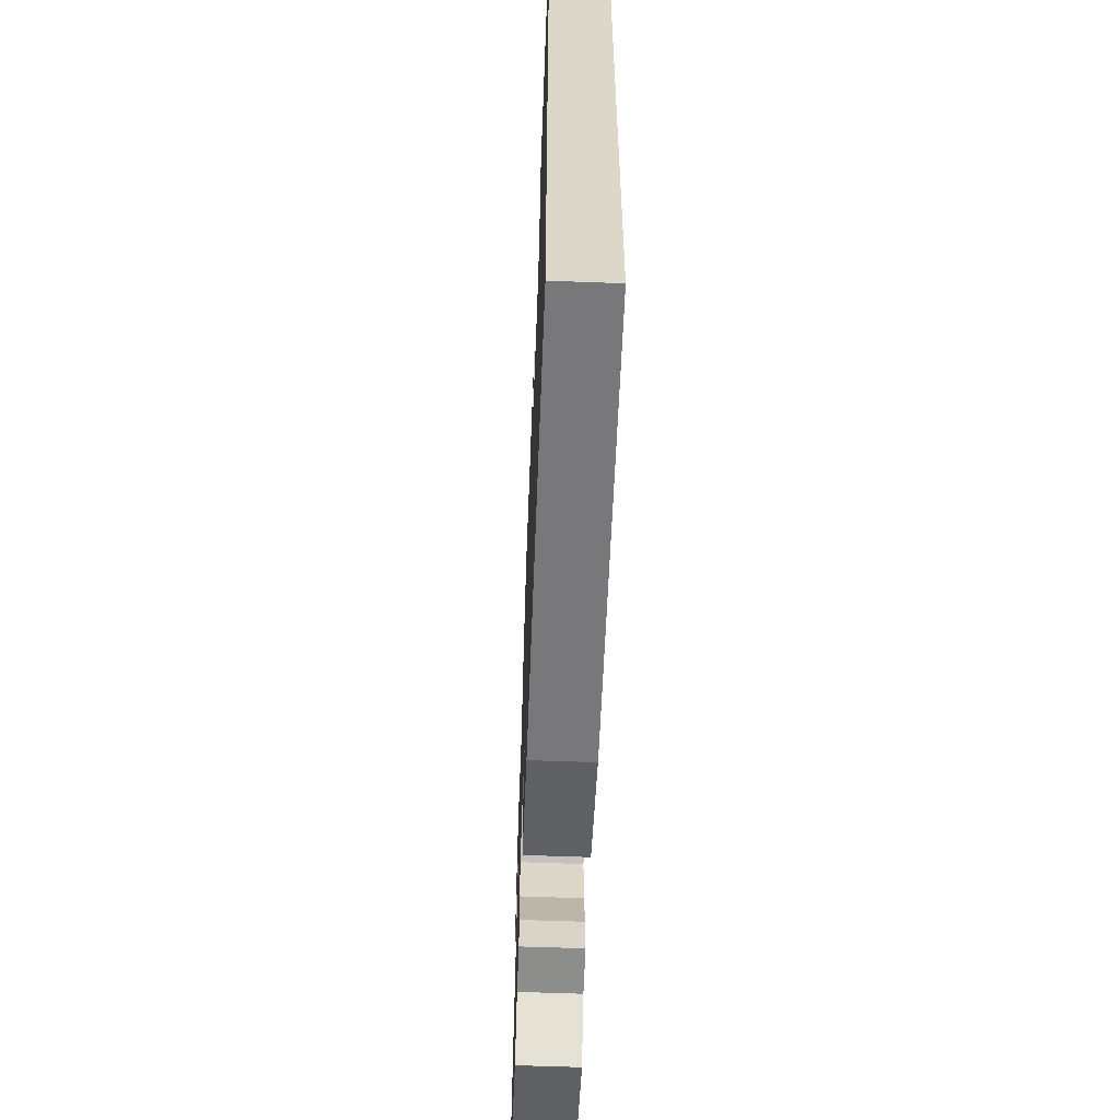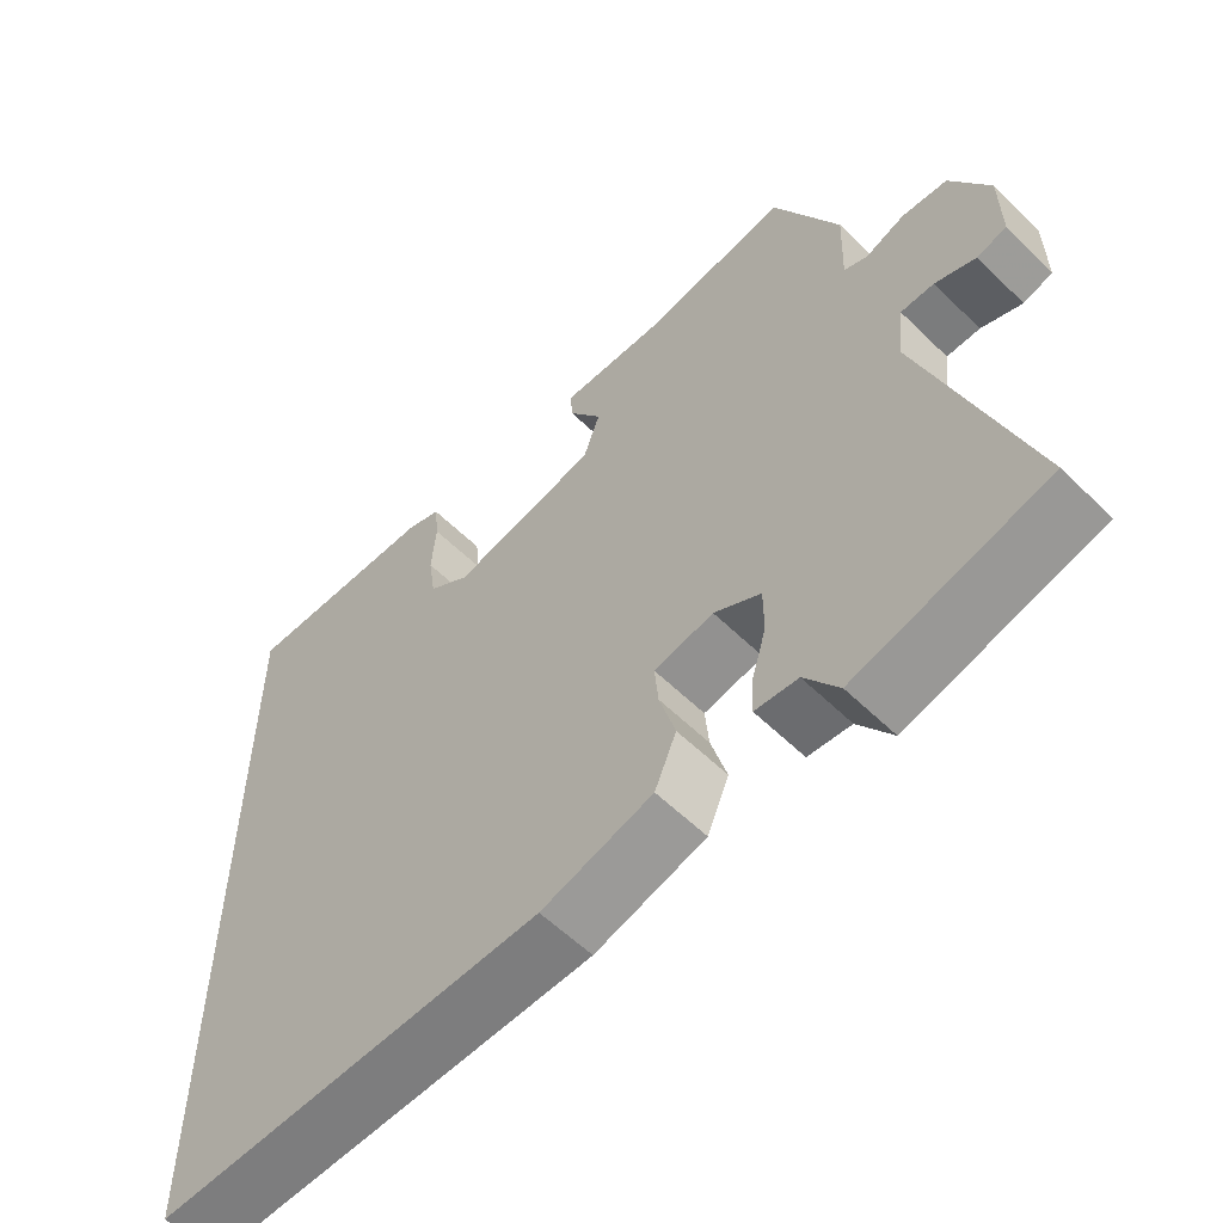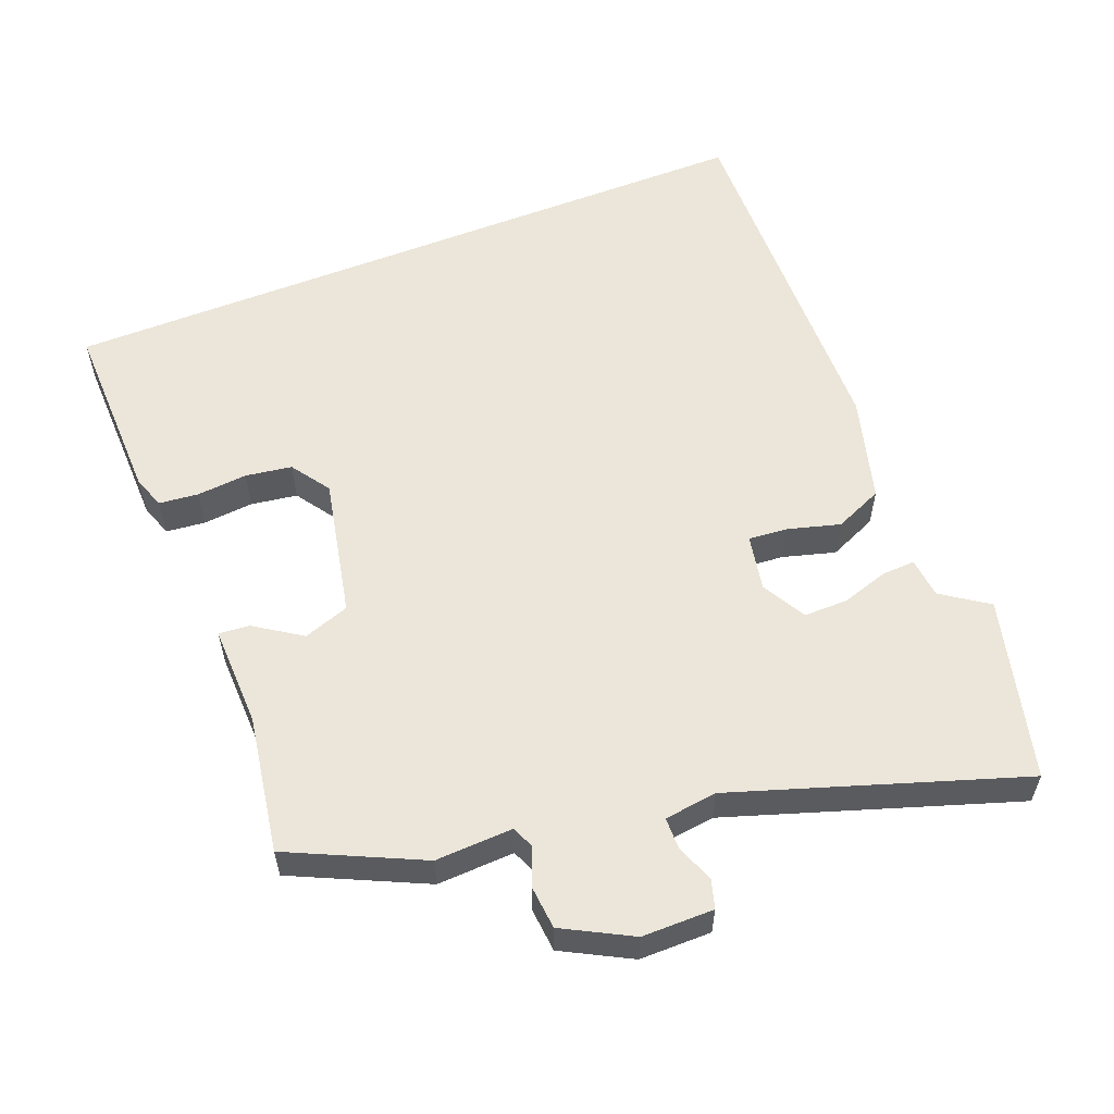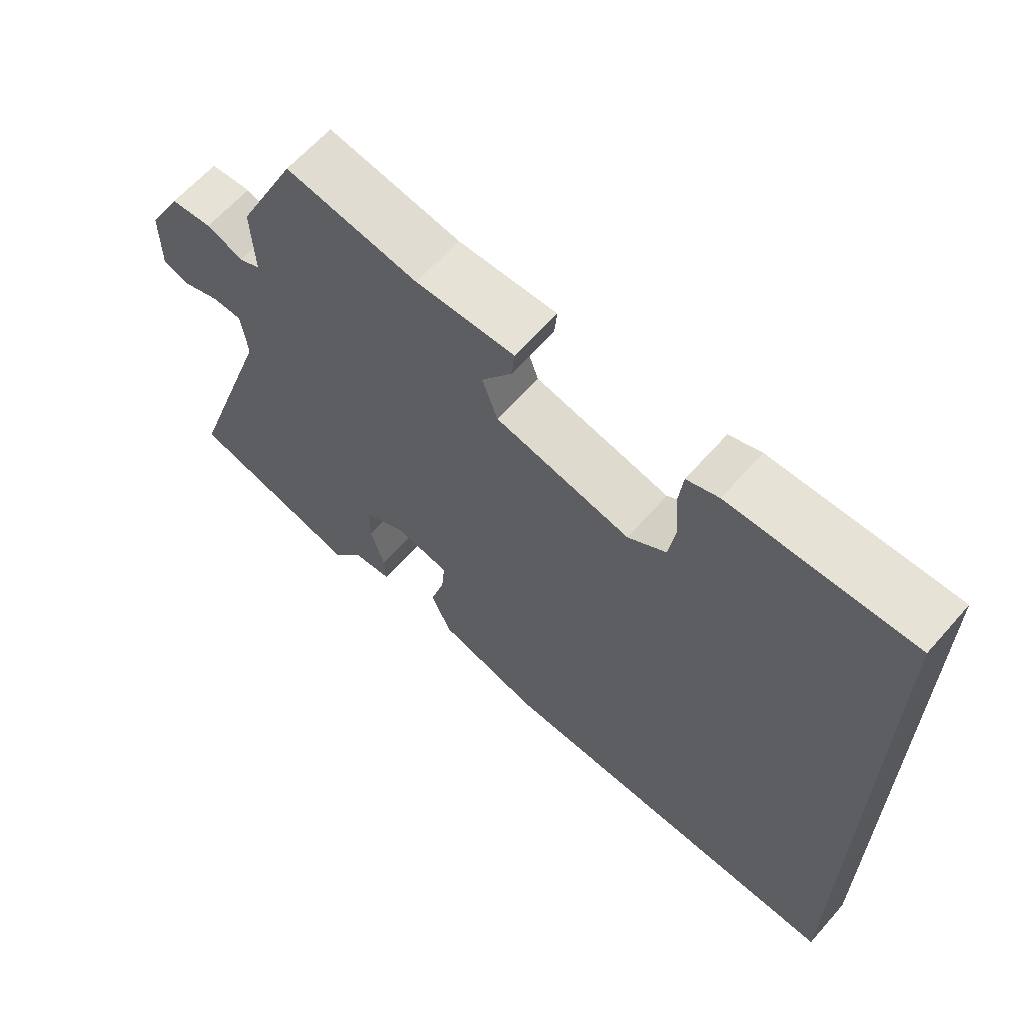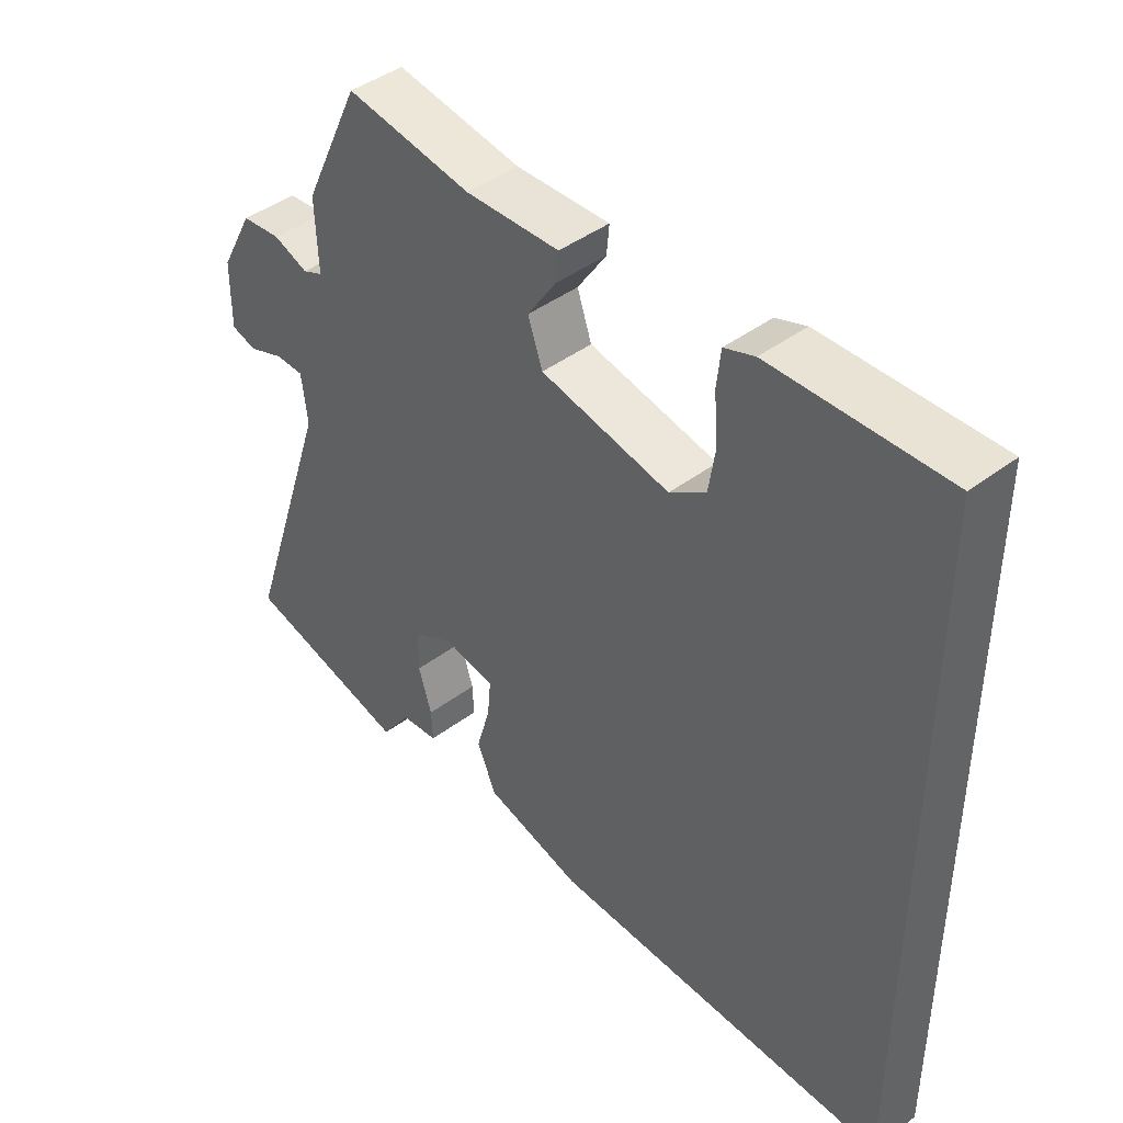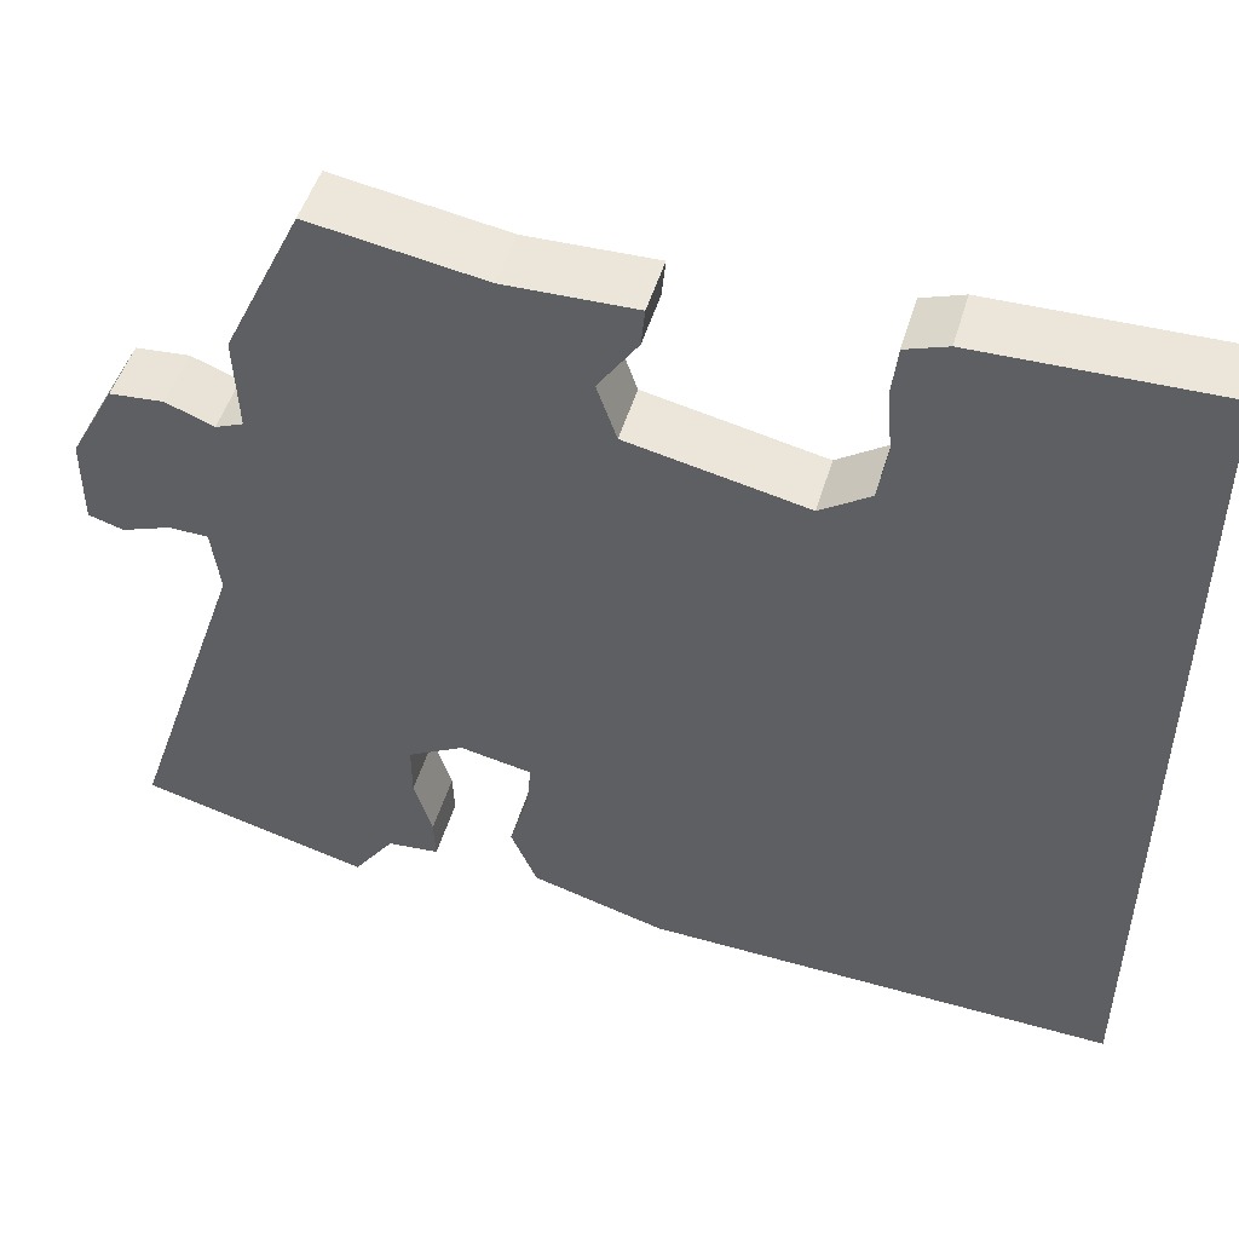
<metadata>
{"format":"obj","ext":"obj","renderer":"f3d","projection":"perspective","resolution":1024,"background":"white","views":[{"elev":-59.5,"azim":-92.2,"up":"+Z"},{"elev":-57.6,"azim":44.7,"up":"+Z"},{"elev":56.5,"azim":68.0,"up":"+Y"},{"elev":63.6,"azim":-138.6,"up":"+Z"},{"elev":43.0,"azim":-131.8,"up":"+Z"},{"elev":48.9,"azim":-163.8,"up":"+Z"}]}
</metadata>
<code>
v 0.378 0.07 0.484
v 0.465 0.07 0.302
v 0.461 0.07 0.194
v 0.492 0.07 0.181
v 0.545 0.07 0.202
v 0.605 0.07 0.197
v 0.656 0.07 0.103
v 0.657 0.07 0.003
v 0.618 0.07 -0.009
v 0.564 0.07 0.011
v 0.52 0.07 0.01
v 0.511 0.07 -0.064
v 0.645 0.07 -0.461
v 0.392 0.07 -0.529
v 0.347 0.07 -0.465
v 0.29 0.07 -0.46
v 0.292 0.07 -0.413
v 0.312 0.07 -0.347
v 0.312 0.07 -0.286
v 0.25 0.07 -0.252
v 0.171 0.07 -0.268
v 0.176 0.07 -0.323
v 0.197 0.07 -0.396
v 0.168 0.07 -0.464
v 0.02 0.07 -0.507
v -0.5 0.07 -0.525
v -0.5 0.07 0.489
v -0.237 0.07 0.485
v -0.191 0.07 0.469
v -0.185 0.07 0.414
v -0.191 0.07 0.343
v -0.181 0.07 0.278
v -0.126 0.07 0.241
v 0.07 0.07 0.283
v 0.092 0.07 0.347
v 0.048 0.07 0.412
v 0.044 0.07 0.455
v 0.187 0.07 0.452
v 0.378 0 0.484
v 0.465 0 0.302
v 0.461 0 0.194
v 0.492 0 0.181
v 0.545 0 0.202
v 0.605 0 0.197
v 0.656 0 0.103
v 0.657 0 0.003
v 0.618 0 -0.009
v 0.564 0 0.011
v 0.52 0 0.01
v 0.511 0 -0.064
v 0.645 0 -0.461
v 0.392 0 -0.529
v 0.347 0 -0.465
v 0.29 0 -0.46
v 0.292 0 -0.413
v 0.312 0 -0.347
v 0.312 0 -0.286
v 0.25 0 -0.252
v 0.171 0 -0.268
v 0.176 0 -0.323
v 0.197 0 -0.396
v 0.168 0 -0.464
v 0.02 0 -0.507
v -0.5 0 -0.525
v -0.5 0 0.489
v -0.237 0 0.485
v -0.191 0 0.469
v -0.185 0 0.414
v -0.191 0 0.343
v -0.181 0 0.278
v -0.126 0 0.241
v 0.07 0 0.283
v 0.092 0 0.347
v 0.048 0 0.412
v 0.044 0 0.455
v 0.187 0 0.452
f 35 36 37 38
f 34 35 38 1
f 28 29 30 31
f 28 31 32
f 27 28 32
f 26 27 32 33
f 22 23 24 25
f 21 22 25 26
f 15 16 17 18
f 15 18 19
f 12 13 14 15
f 11 12 15 19
f 7 8 9 10
f 7 10 11
f 4 5 6 7
f 3 4 7 11
f 34 1 2 3
f 21 26 33 34
f 20 21 34 3
f 3 11 19 20
f 76 75 74 73
f 39 76 73 72
f 69 68 67 66
f 70 69 66
f 70 66 65
f 71 70 65 64
f 63 62 61 60
f 64 63 60 59
f 56 55 54 53
f 57 56 53
f 53 52 51 50
f 57 53 50 49
f 48 47 46 45
f 49 48 45
f 45 44 43 42
f 49 45 42 41
f 41 40 39 72
f 72 71 64 59
f 41 72 59 58
f 58 57 49 41
f 1 39 40 2
f 2 40 41 3
f 3 41 42 4
f 4 42 43 5
f 5 43 44 6
f 6 44 45 7
f 7 45 46 8
f 8 46 47 9
f 9 47 48 10
f 10 48 49 11
f 11 49 50 12
f 12 50 51 13
f 13 51 52 14
f 14 52 53 15
f 15 53 54 16
f 16 54 55 17
f 17 55 56 18
f 18 56 57 19
f 19 57 58 20
f 20 58 59 21
f 21 59 60 22
f 22 60 61 23
f 23 61 62 24
f 24 62 63 25
f 25 63 64 26
f 26 64 65 27
f 27 65 66 28
f 28 66 67 29
f 29 67 68 30
f 30 68 69 31
f 31 69 70 32
f 32 70 71 33
f 33 71 72 34
f 34 72 73 35
f 35 73 74 36
f 36 74 75 37
f 37 75 76 38
f 38 76 39 1

</code>
